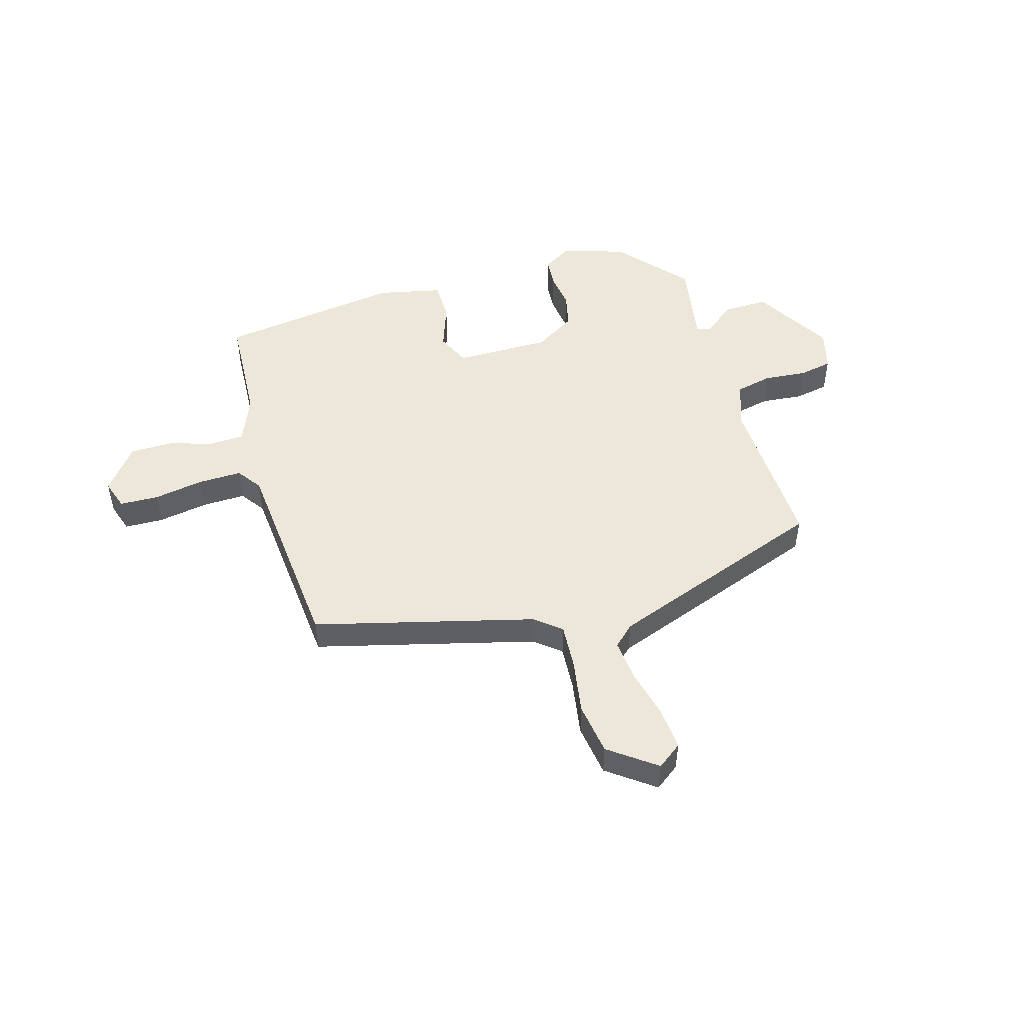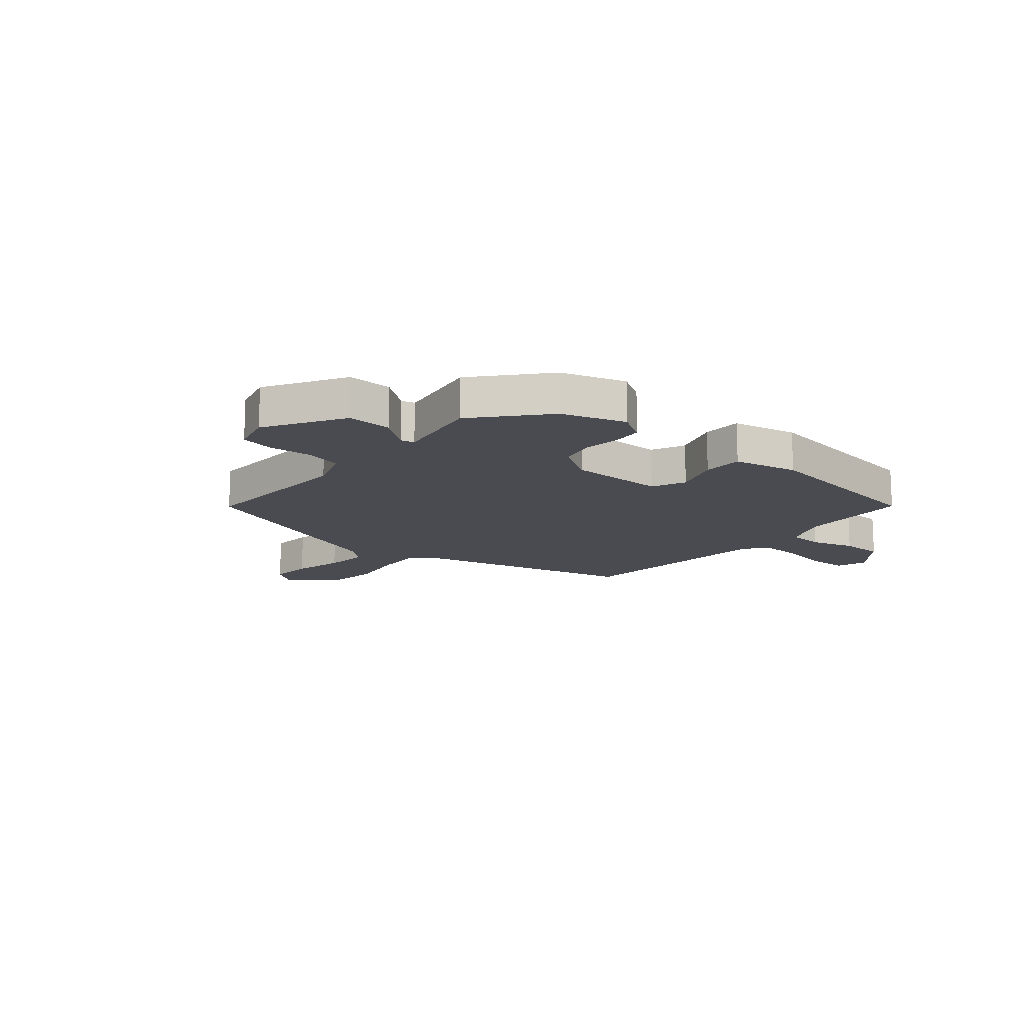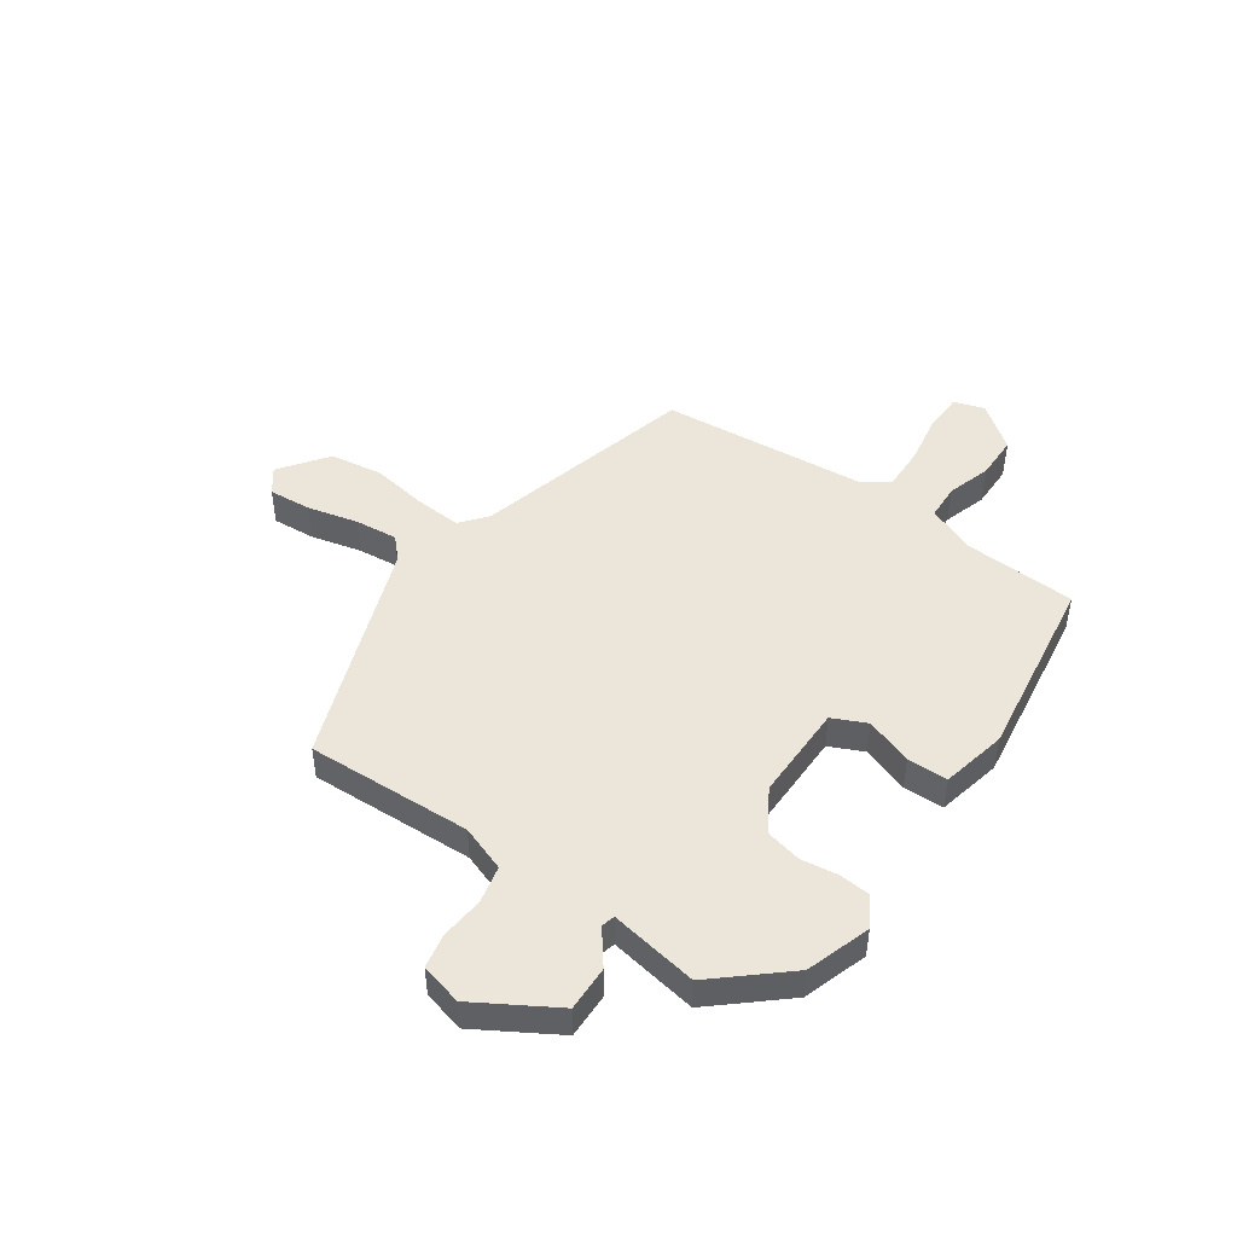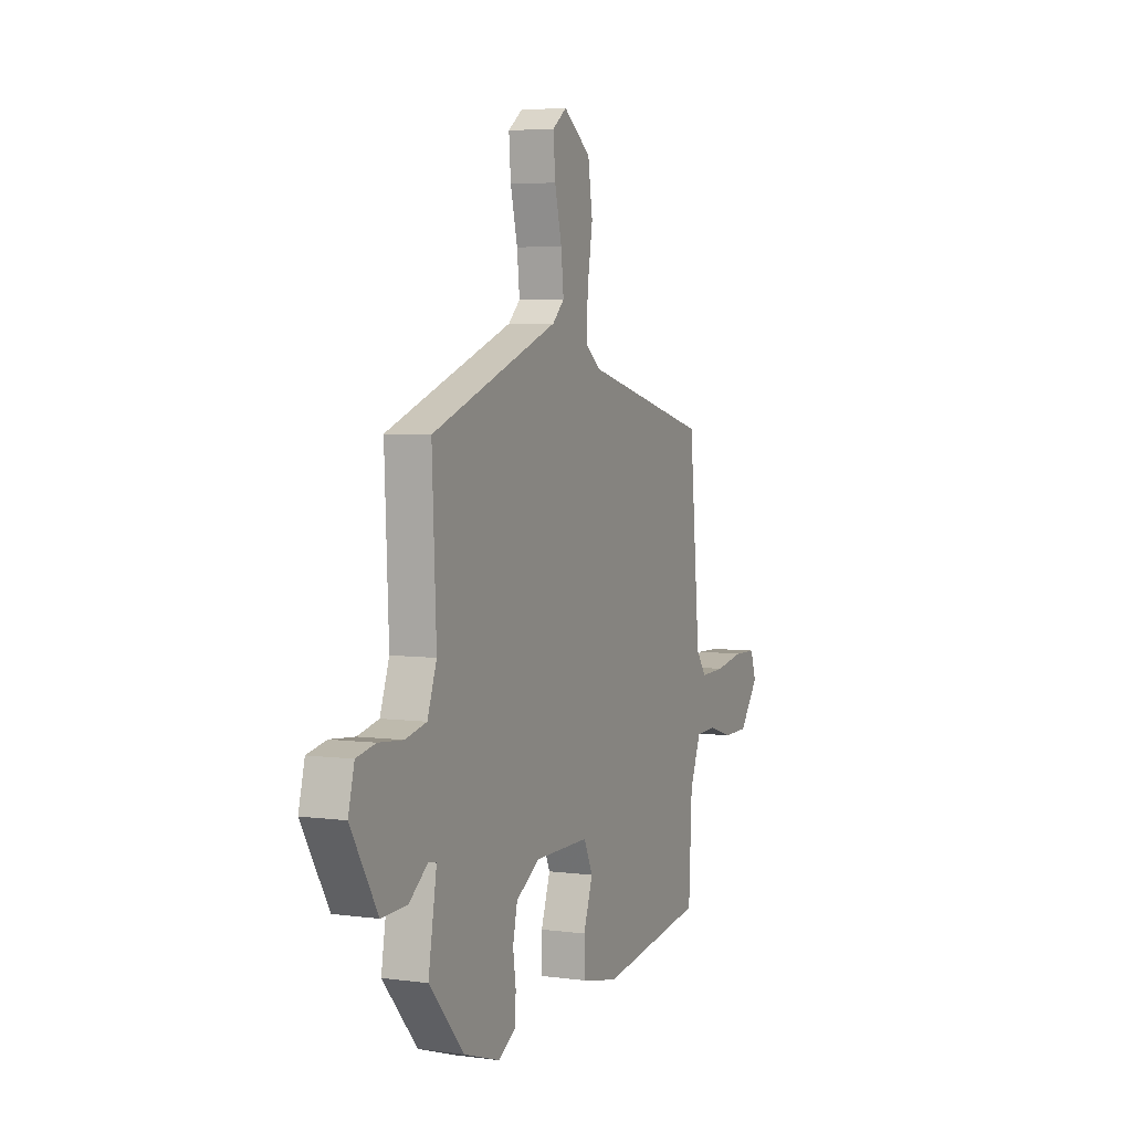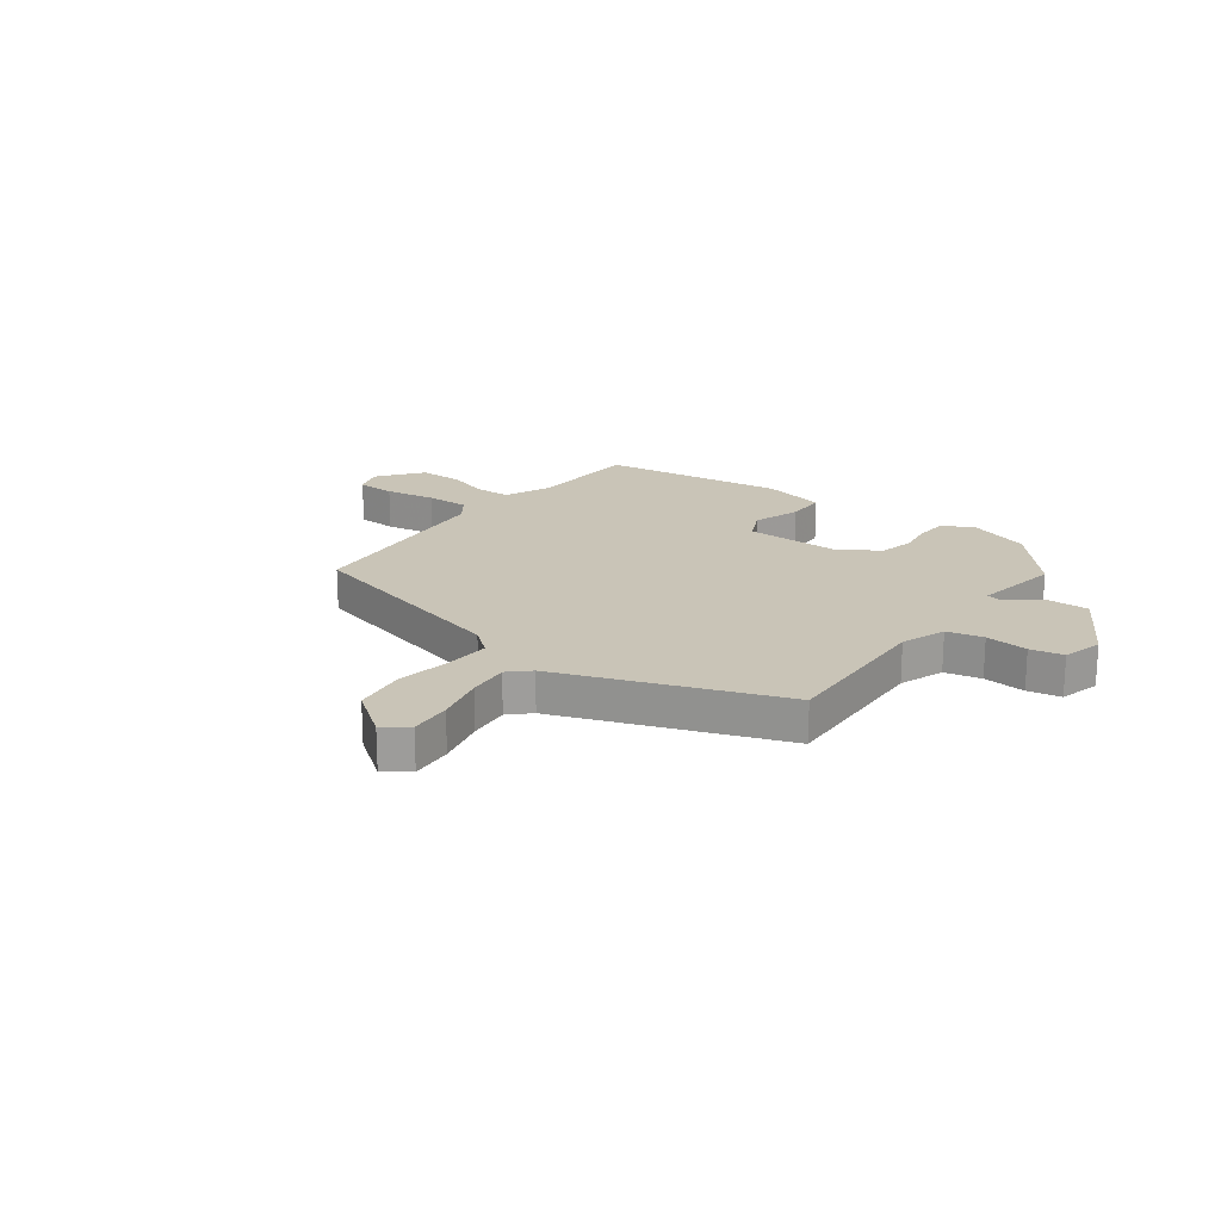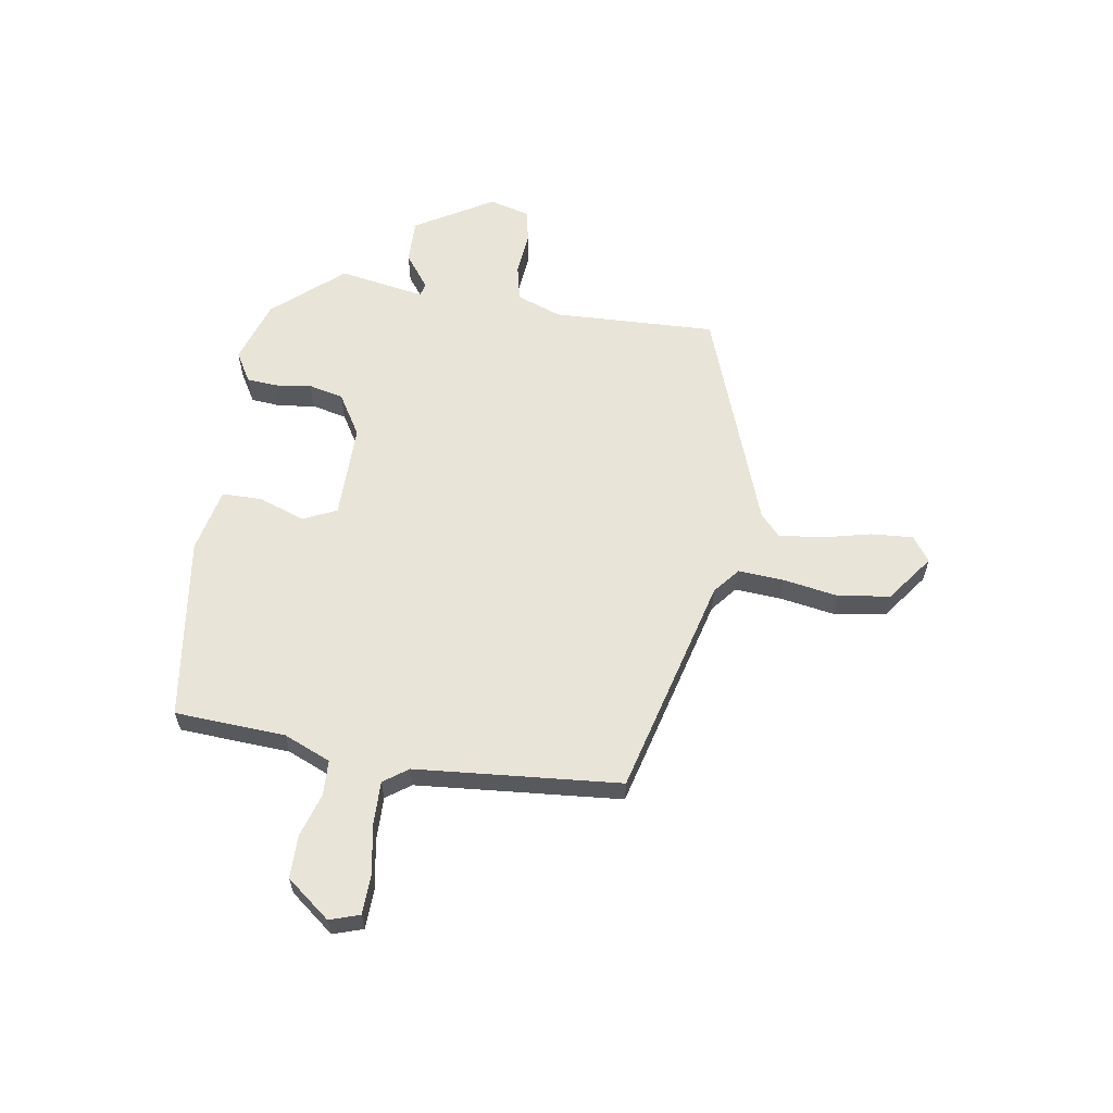
<metadata>
{"format":"obj","ext":"obj","renderer":"f3d","projection":"perspective","resolution":1024,"background":"white","views":[{"elev":49.6,"azim":-16.0,"up":"+Y"},{"elev":-14.6,"azim":139.9,"up":"+Y"},{"elev":47.3,"azim":125.1,"up":"+Y"},{"elev":4.7,"azim":113.3,"up":"+Z"},{"elev":19.9,"azim":36.8,"up":"+Y"},{"elev":60.7,"azim":-80.6,"up":"+Y"}]}
</metadata>
<code>
v -0.486 0.07 0.349
v -0.089 0.07 0.45
v -0.042 0.07 0.488
v -0.047 0.07 0.57
v -0.063 0.07 0.67
v -0.049 0.07 0.764
v 0.036 0.07 0.826
v 0.08 0.07 0.793
v 0.074 0.07 0.717
v 0.052 0.07 0.627
v 0.044 0.07 0.551
v 0.081 0.07 0.516
v 0.478 0.07 0.368
v 0.465 0.07 0.074
v 0.494 0.07 -0.007
v 0.56 0.07 -0.022
v 0.637 0.07 -0.015
v 0.697 0.07 -0.027
v 0.716 0.07 -0.101
v 0.632 0.07 -0.241
v 0.552 0.07 -0.239
v 0.492 0.07 -0.193
v 0.468 0.07 -0.199
v 0.494 0.07 -0.355
v 0.386 0.07 -0.478
v 0.272 0.07 -0.515
v 0.219 0.07 -0.483
v 0.215 0.07 -0.428
v 0.224 0.07 -0.363
v 0.21 0.07 -0.3
v 0.136 0.07 -0.254
v -0.036 0.07 -0.254
v -0.064 0.07 -0.314
v -0.035 0.07 -0.398
v -0.036 0.07 -0.47
v -0.152 0.07 -0.495
v -0.483 0.07 -0.447
v -0.493 0.07 -0.247
v -0.528 0.07 -0.162
v -0.592 0.07 -0.159
v -0.67 0.07 -0.183
v -0.748 0.07 -0.182
v -0.809 0.07 -0.103
v -0.791 0.07 -0.049
v -0.721 0.07 -0.047
v -0.63 0.07 -0.063
v -0.552 0.07 -0.065
v -0.52 0.07 -0.021
v -0.486 0 0.349
v -0.089 0 0.45
v -0.042 0 0.488
v -0.047 0 0.57
v -0.063 0 0.67
v -0.049 0 0.764
v 0.036 0 0.826
v 0.08 0 0.793
v 0.074 0 0.717
v 0.052 0 0.627
v 0.044 0 0.551
v 0.081 0 0.516
v 0.478 0 0.368
v 0.465 0 0.074
v 0.494 0 -0.007
v 0.56 0 -0.022
v 0.637 0 -0.015
v 0.697 0 -0.027
v 0.716 0 -0.101
v 0.632 0 -0.241
v 0.552 0 -0.239
v 0.492 0 -0.193
v 0.468 0 -0.199
v 0.494 0 -0.355
v 0.386 0 -0.478
v 0.272 0 -0.515
v 0.219 0 -0.483
v 0.215 0 -0.428
v 0.224 0 -0.363
v 0.21 0 -0.3
v 0.136 0 -0.254
v -0.036 0 -0.254
v -0.064 0 -0.314
v -0.035 0 -0.398
v -0.036 0 -0.47
v -0.152 0 -0.495
v -0.483 0 -0.447
v -0.493 0 -0.247
v -0.528 0 -0.162
v -0.592 0 -0.159
v -0.67 0 -0.183
v -0.748 0 -0.182
v -0.809 0 -0.103
v -0.791 0 -0.049
v -0.721 0 -0.047
v -0.63 0 -0.063
v -0.552 0 -0.065
v -0.52 0 -0.021
f 44 45 46
f 43 44 46
f 42 43 46
f 41 42 46
f 40 41 46
f 39 40 46 47
f 38 39 47 48
f 36 37 38
f 35 36 38
f 34 35 38
f 33 34 38
f 48 1 2
f 38 48 2
f 33 38 2
f 32 33 2
f 27 28 29
f 26 27 29
f 25 26 29
f 24 25 29
f 23 24 29
f 23 29 30
f 20 21 22
f 19 20 22
f 18 19 22
f 17 18 22
f 16 17 22
f 15 16 22 23
f 23 30 31
f 15 23 31
f 14 15 31
f 8 9 10
f 7 8 10
f 6 7 10
f 5 6 10
f 4 5 10
f 3 4 10 11
f 32 2 3
f 31 32 3
f 14 31 3
f 13 14 3
f 12 13 3
f 3 11 12
f 94 93 92
f 94 92 91
f 94 91 90
f 94 90 89
f 94 89 88
f 95 94 88 87
f 96 95 87 86
f 86 85 84
f 86 84 83
f 86 83 82
f 86 82 81
f 50 49 96
f 50 96 86
f 50 86 81
f 50 81 80
f 77 76 75
f 77 75 74
f 77 74 73
f 77 73 72
f 77 72 71
f 78 77 71
f 70 69 68
f 70 68 67
f 70 67 66
f 70 66 65
f 70 65 64
f 71 70 64 63
f 79 78 71
f 79 71 63
f 79 63 62
f 58 57 56
f 58 56 55
f 58 55 54
f 58 54 53
f 58 53 52
f 59 58 52 51
f 51 50 80
f 51 80 79
f 51 79 62
f 51 62 61
f 51 61 60
f 60 59 51
f 1 49 50 2
f 2 50 51 3
f 3 51 52 4
f 4 52 53 5
f 5 53 54 6
f 6 54 55 7
f 7 55 56 8
f 8 56 57 9
f 9 57 58 10
f 10 58 59 11
f 11 59 60 12
f 12 60 61 13
f 13 61 62 14
f 14 62 63 15
f 15 63 64 16
f 16 64 65 17
f 17 65 66 18
f 18 66 67 19
f 19 67 68 20
f 20 68 69 21
f 21 69 70 22
f 22 70 71 23
f 23 71 72 24
f 24 72 73 25
f 25 73 74 26
f 26 74 75 27
f 27 75 76 28
f 28 76 77 29
f 29 77 78 30
f 30 78 79 31
f 31 79 80 32
f 32 80 81 33
f 33 81 82 34
f 34 82 83 35
f 35 83 84 36
f 36 84 85 37
f 37 85 86 38
f 38 86 87 39
f 39 87 88 40
f 40 88 89 41
f 41 89 90 42
f 42 90 91 43
f 43 91 92 44
f 44 92 93 45
f 45 93 94 46
f 46 94 95 47
f 47 95 96 48
f 48 96 49 1

</code>
